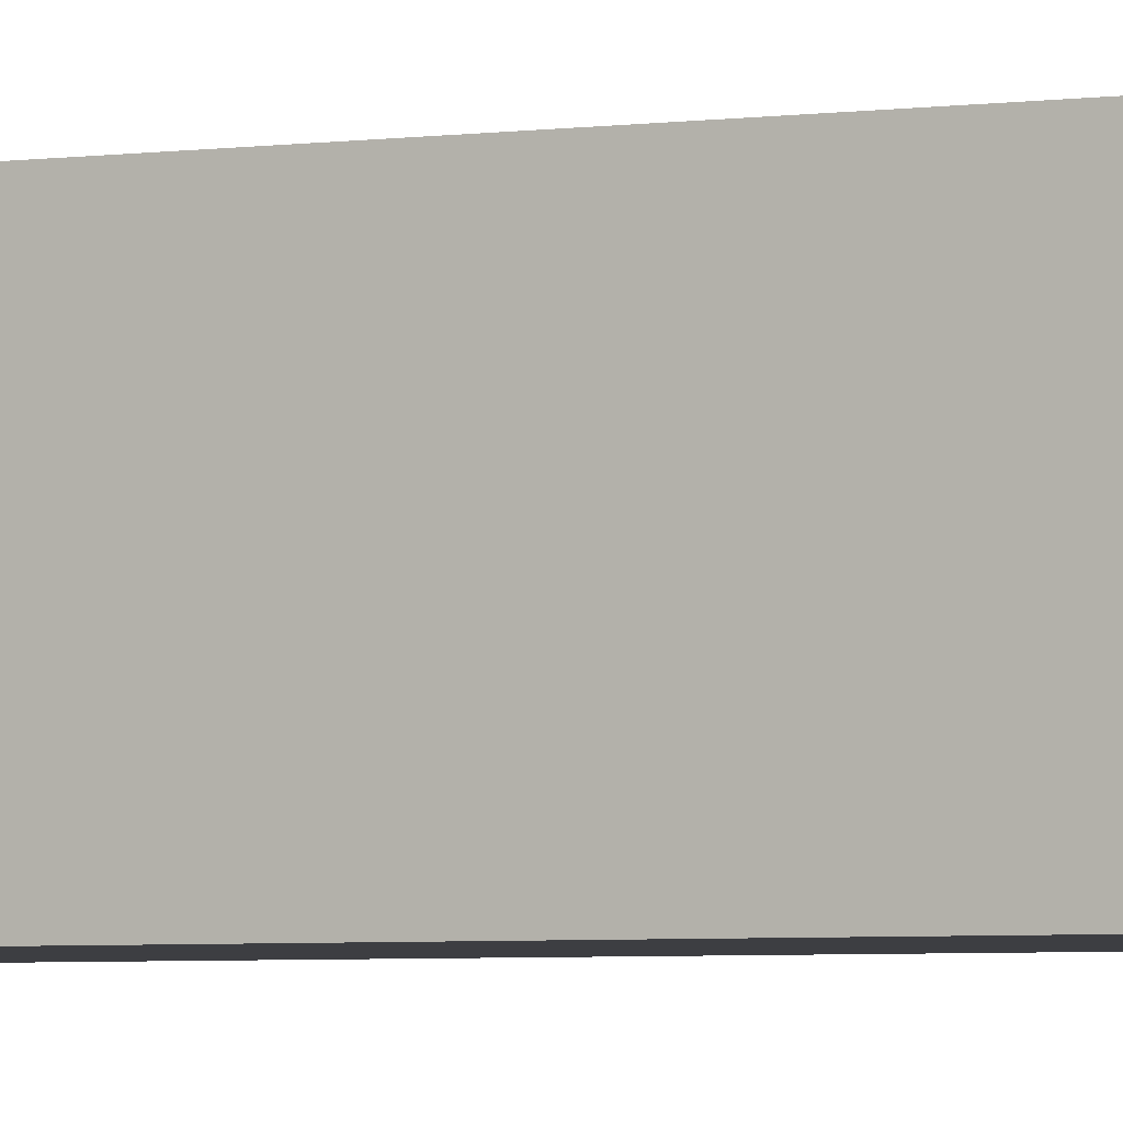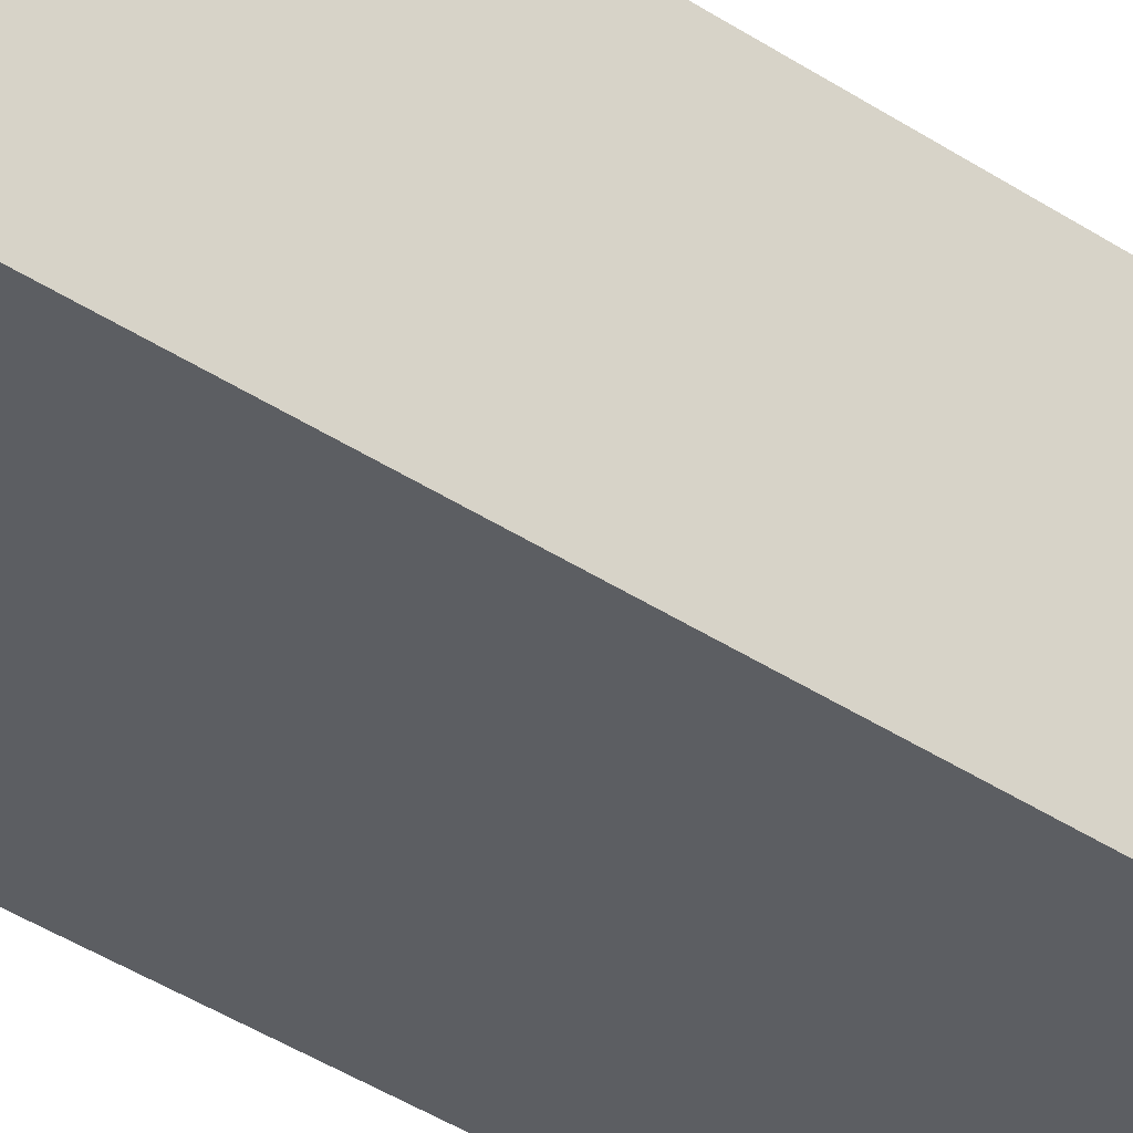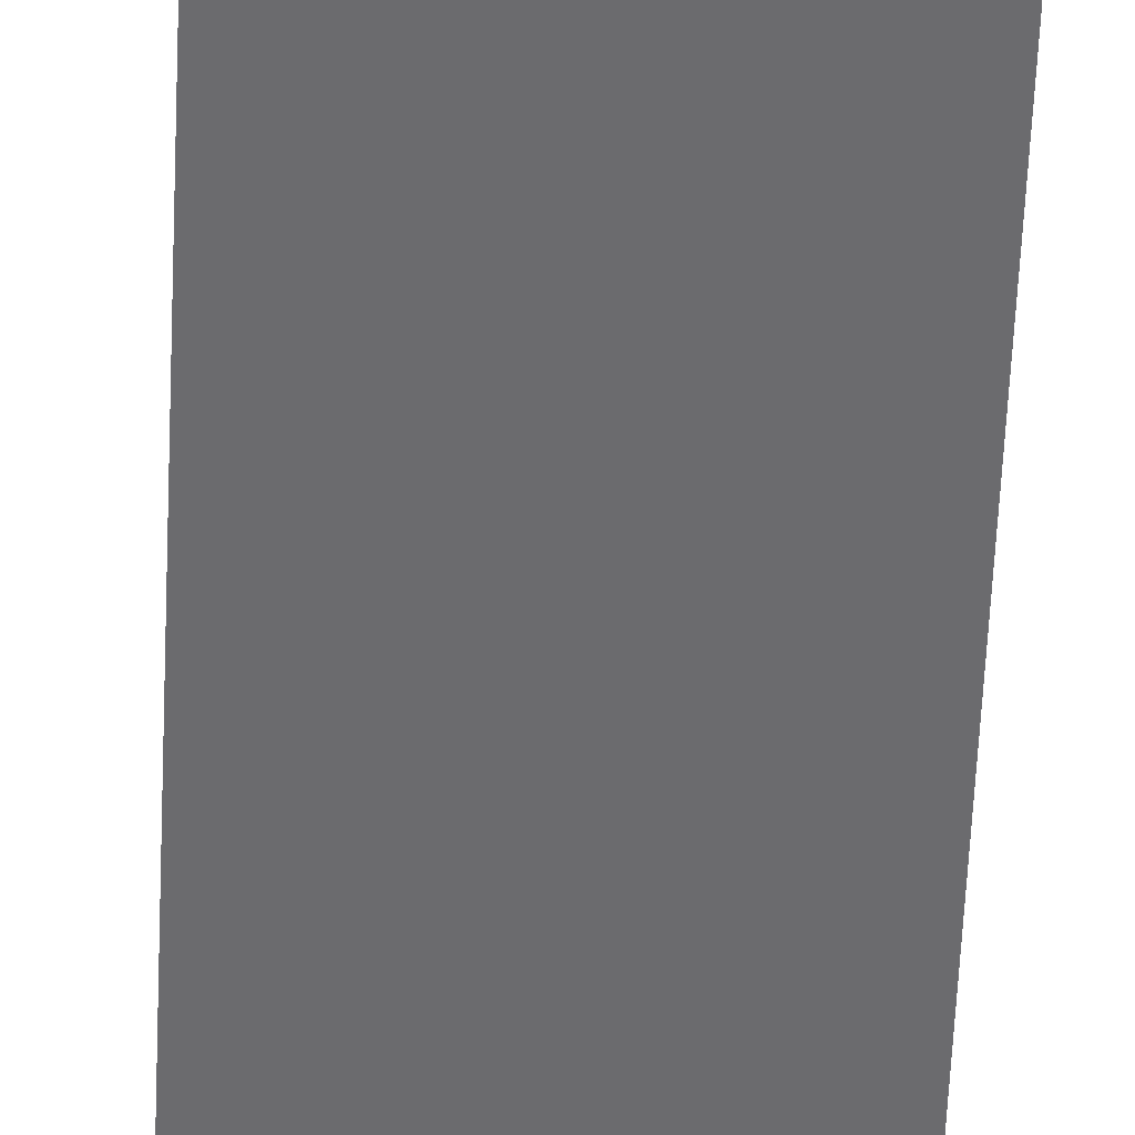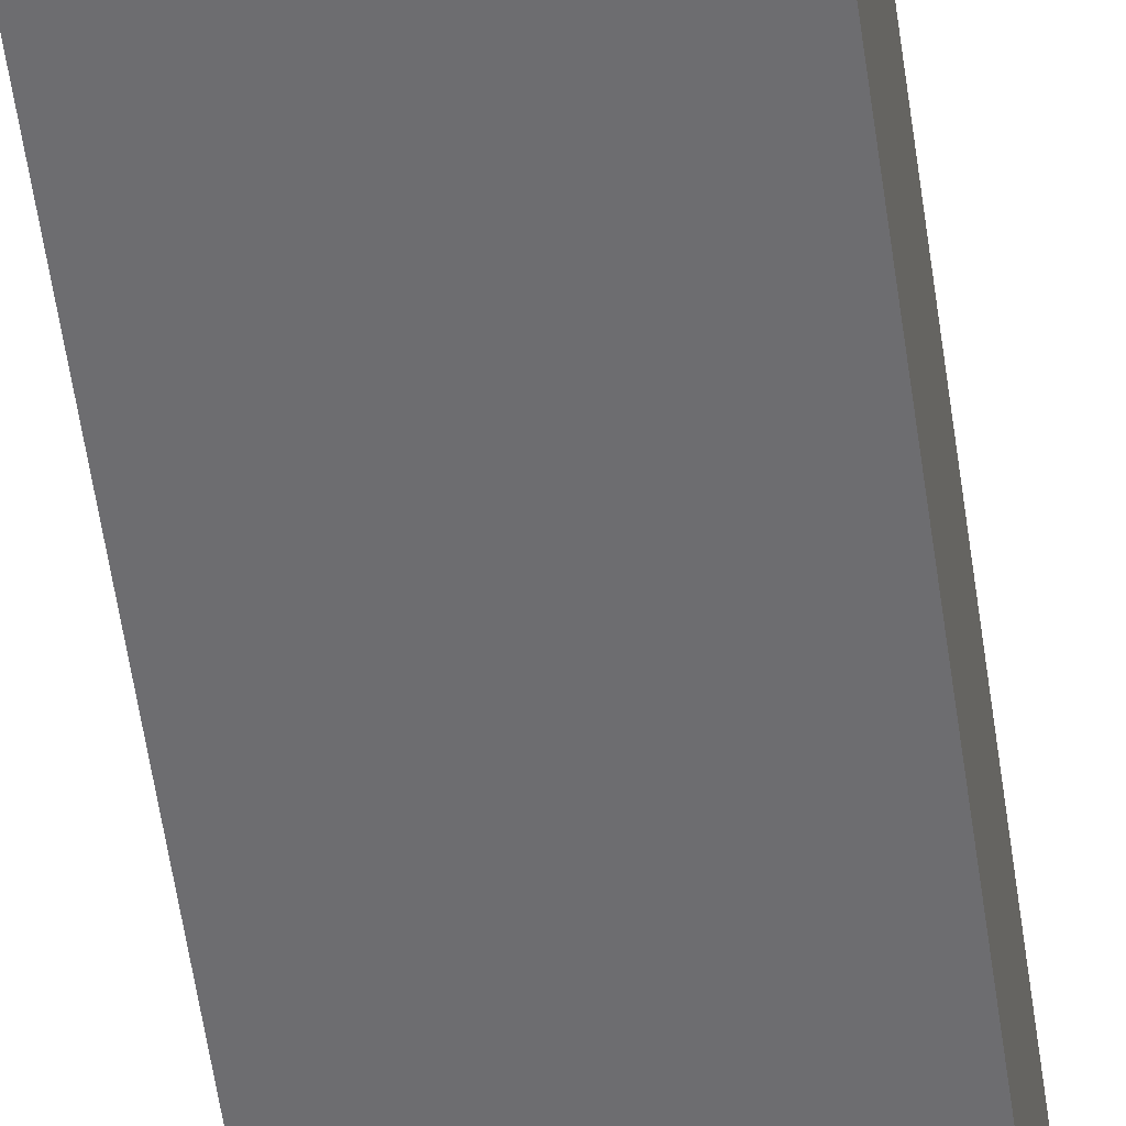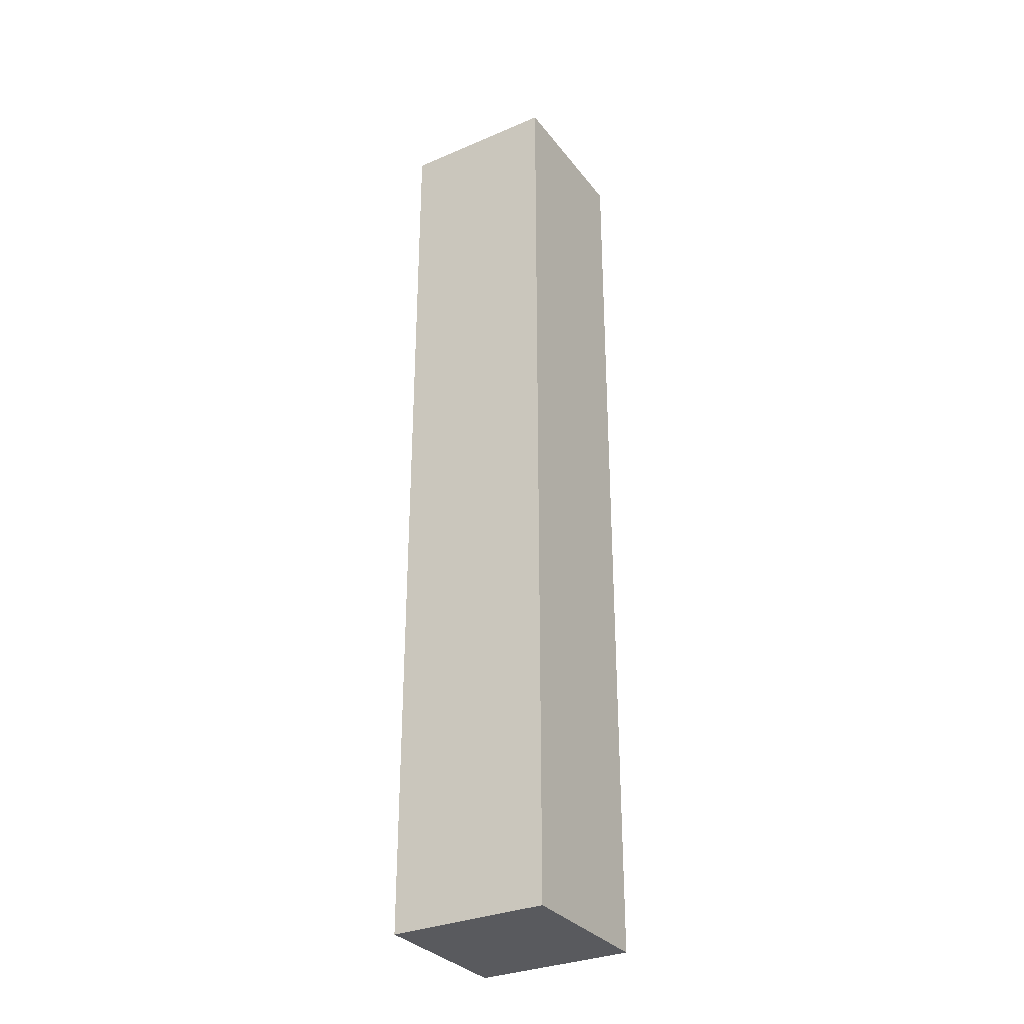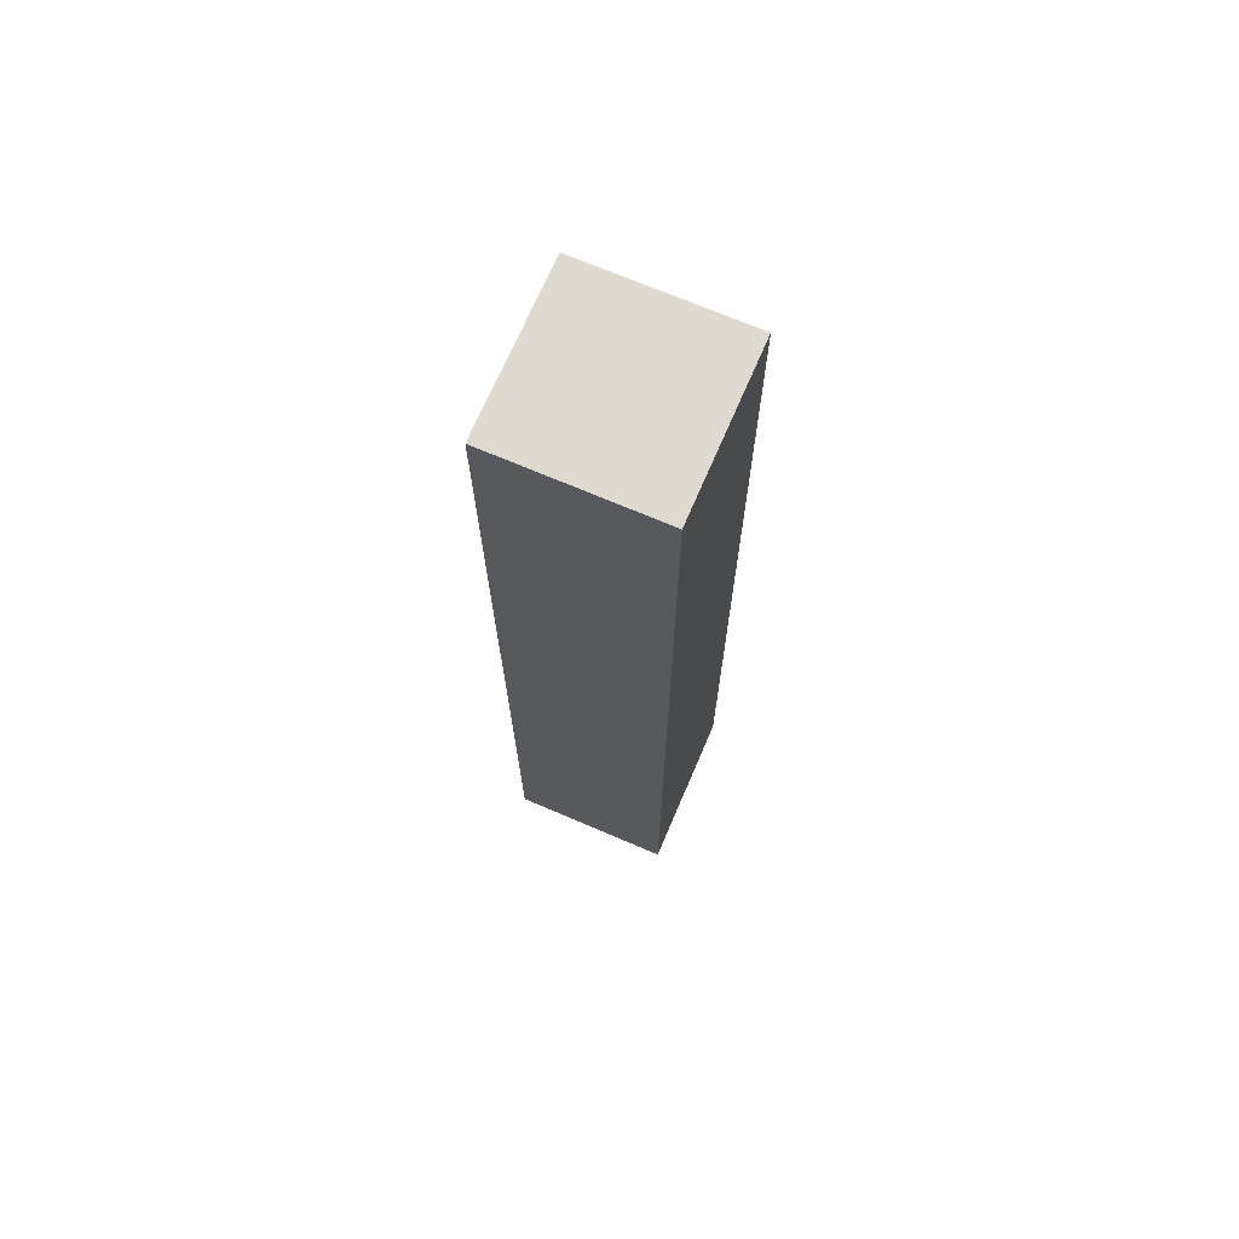
<metadata>
{"format":"obj","ext":"obj","renderer":"f3d","projection":"perspective","resolution":1024,"background":"white","views":[{"elev":-3.5,"azim":118.4,"up":"+Z"},{"elev":-37.6,"azim":-130.8,"up":"+Z"},{"elev":-53.5,"azim":177.6,"up":"+Z"},{"elev":-54.1,"azim":7.8,"up":"+Z"},{"elev":-31.6,"azim":-148.9,"up":"+Y"},{"elev":70.6,"azim":-156.8,"up":"+Y"}]}
</metadata>
<code>
o ArmRightGib
v 0.2 -1.2 0.2
v 0.2 1.2 0.2
v -0.2 -1.2 0.2
v -0.2 1.2 0.2
v 0.2 -1.2 -0.2
v 0.2 1.2 -0.2
v -0.2 -1.2 -0.2
v -0.2 1.2 -0.2
f 1 2 4 3
f 3 4 8 7
f 7 8 6 5
f 5 6 2 1
f 3 7 5 1
f 8 4 2 6

</code>
